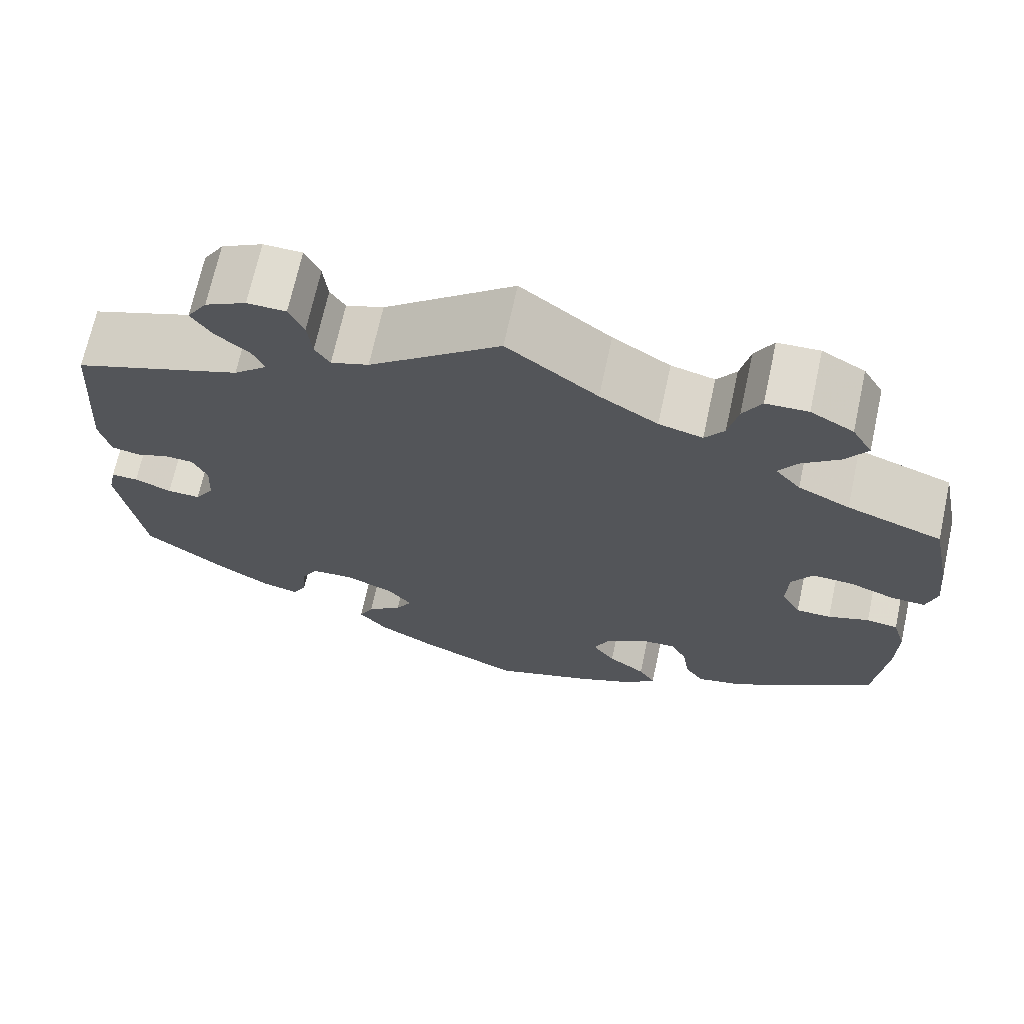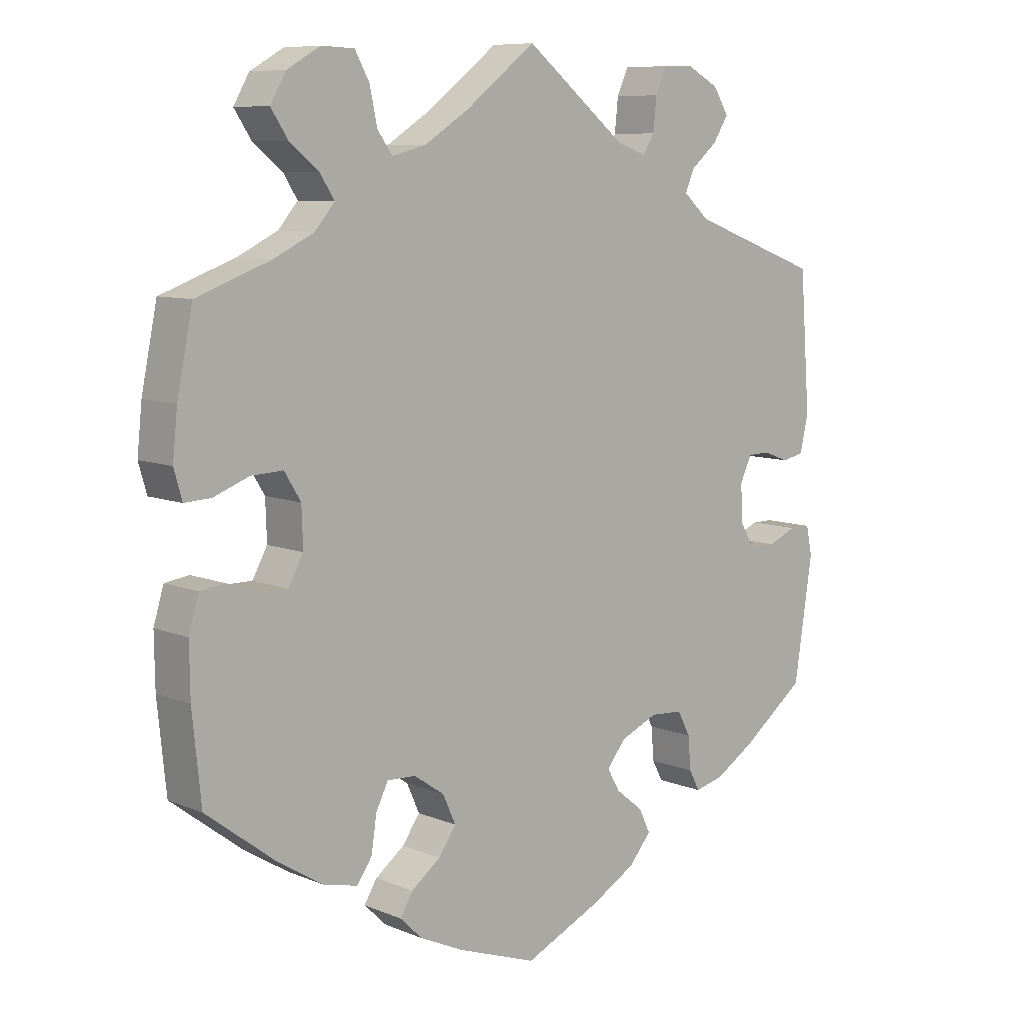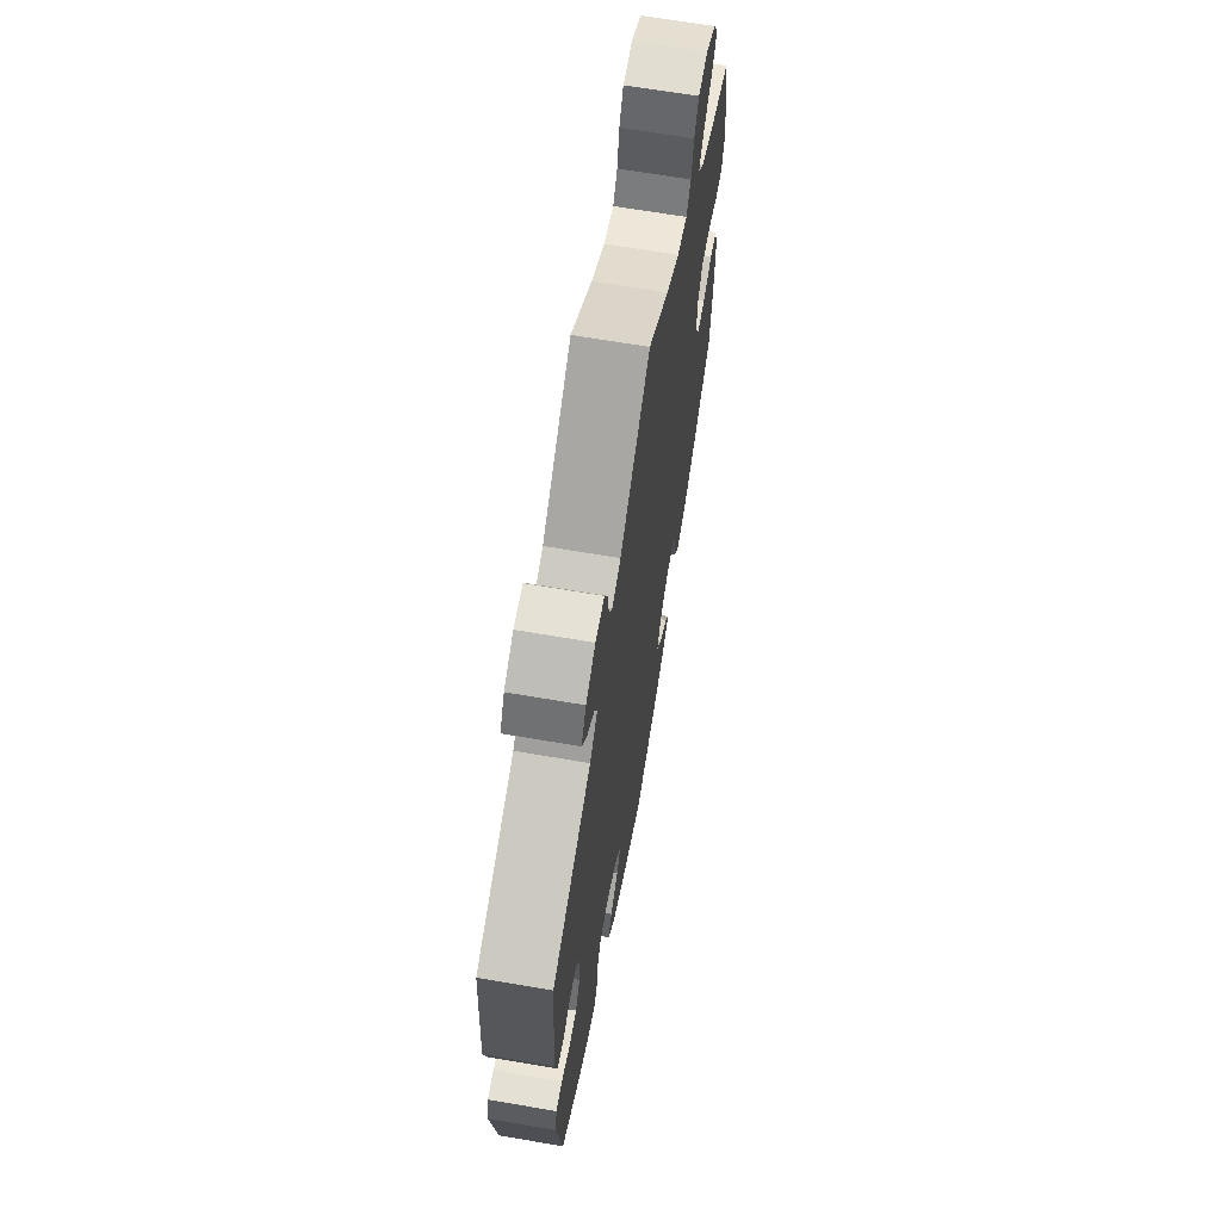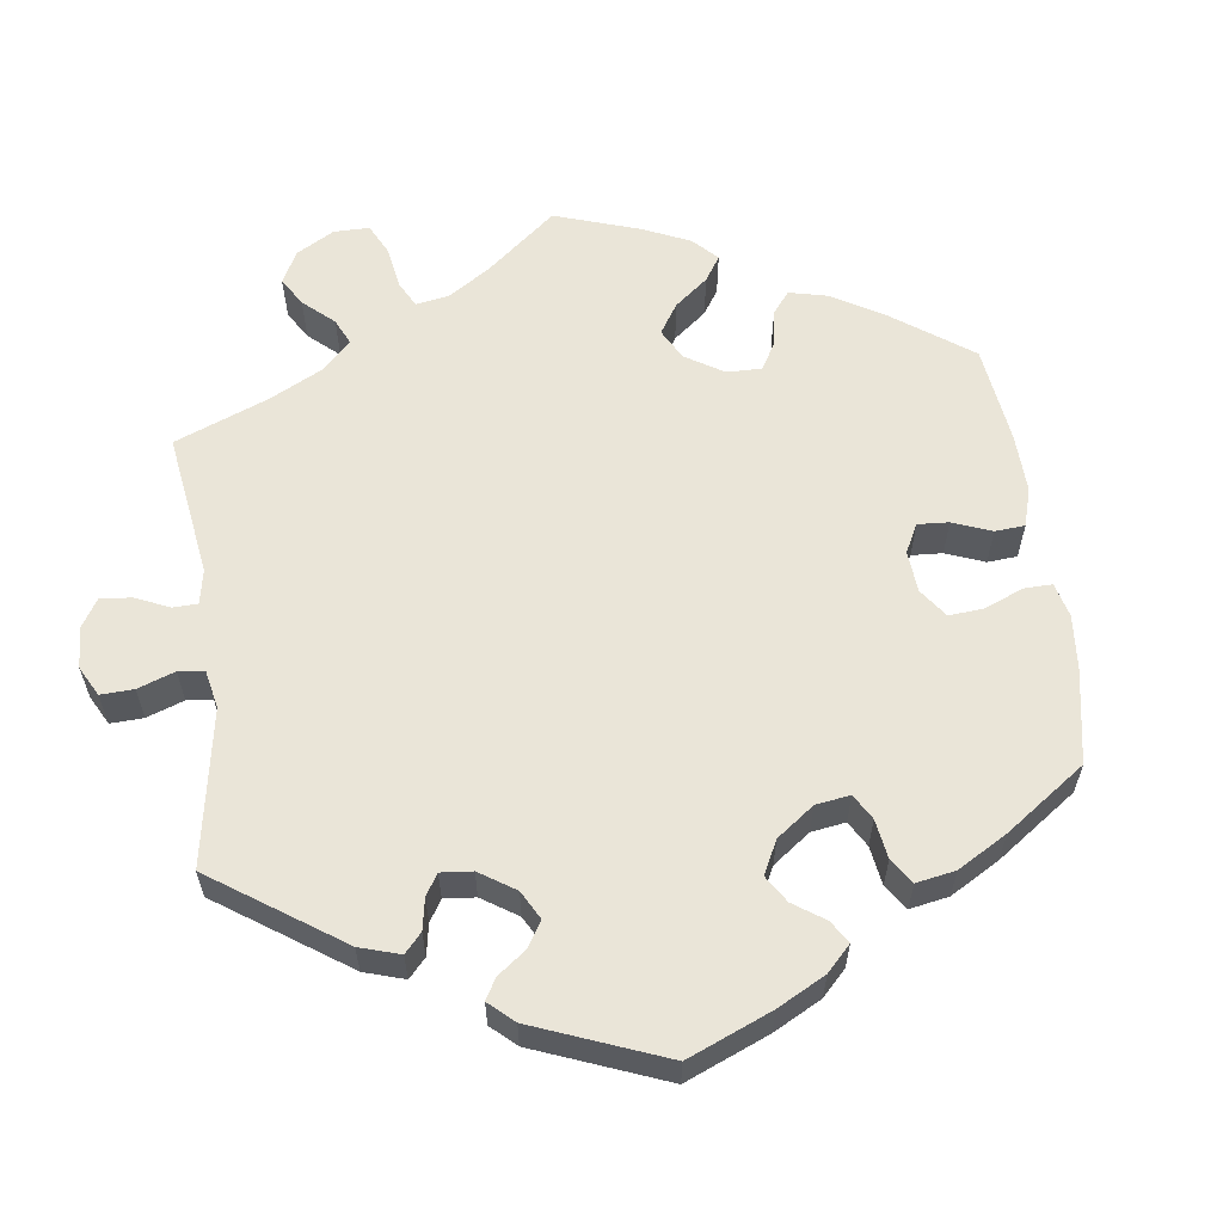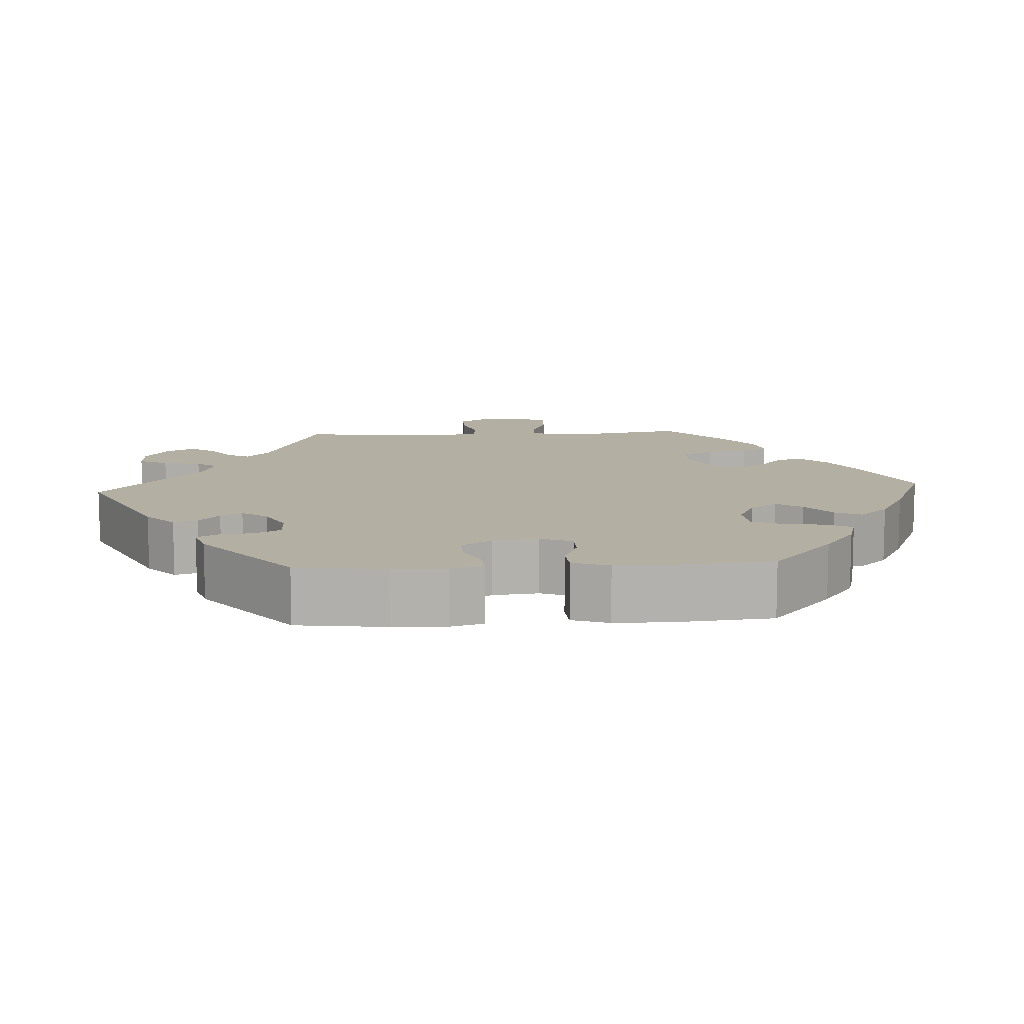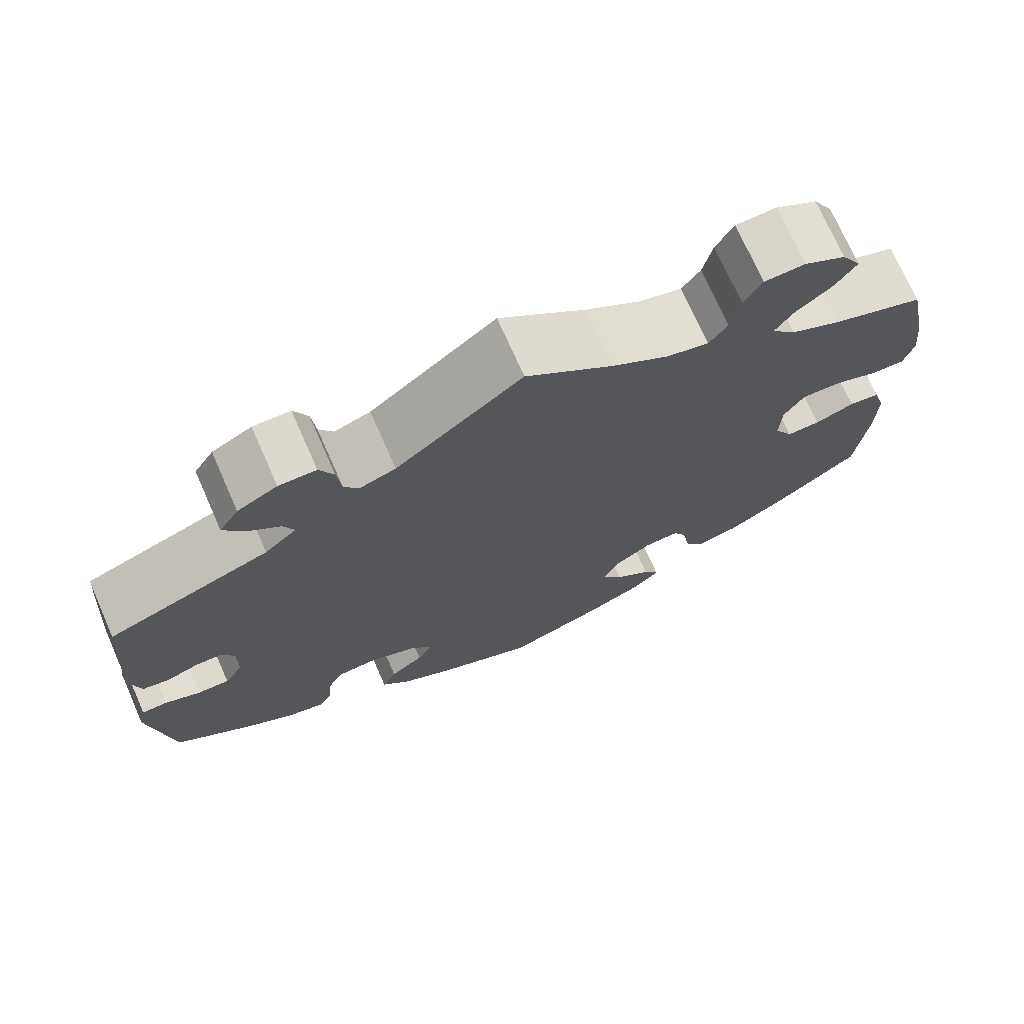
<metadata>
{"format":"obj","ext":"obj","renderer":"f3d","projection":"perspective","resolution":1024,"background":"white","views":[{"elev":69.5,"azim":-167.7,"up":"+Z"},{"elev":8.5,"azim":-41.9,"up":"+Z"},{"elev":65.9,"azim":99.8,"up":"+Z"},{"elev":59.4,"azim":112.4,"up":"+Y"},{"elev":11.1,"azim":146.6,"up":"+Y"},{"elev":72.9,"azim":156.2,"up":"+Z"}]}
</metadata>
<code>
v 0.515 0.07 0.088
v 0.503 0.07 0.035
v 0.471 0.07 0.028
v 0.432 0.07 0.042
v 0.4 0.07 0.041
v 0.383 0.07 0.004
v 0.386 0.07 -0.051
v 0.408 0.07 -0.087
v 0.446 0.07 -0.086
v 0.488 0.07 -0.068
v 0.519 0.07 -0.068
v 0.528 0.07 -0.11
v 0.501 0.07 -0.289
v 0.408 0.07 -0.36
v 0.349 0.07 -0.397
v 0.306 0.07 -0.408
v 0.29 0.07 -0.378
v 0.286 0.07 -0.329
v 0.267 0.07 -0.293
v 0.219 0.07 -0.29
v 0.164 0.07 -0.314
v 0.136 0.07 -0.349
v 0.155 0.07 -0.382
v 0.195 0.07 -0.414
v 0.212 0.07 -0.449
v 0.179 0.07 -0.488
v 0.115 0.07 -0.525
v 0 0.07 -0.578
v -0.117 0.07 -0.537
v -0.182 0.07 -0.507
v -0.215 0.07 -0.475
v -0.196 0.07 -0.444
v -0.153 0.07 -0.411
v -0.127 0.07 -0.374
v -0.146 0.07 -0.332
v -0.191 0.07 -0.301
v -0.233 0.07 -0.299
v -0.251 0.07 -0.335
v -0.259 0.07 -0.388
v -0.281 0.07 -0.42
v -0.332 0.07 -0.408
v -0.398 0.07 -0.367
v -0.501 0.07 -0.289
v -0.514 0.07 -0.162
v -0.515 0.07 -0.086
v -0.5 0.07 -0.036
v -0.464 0.07 -0.031
v -0.417 0.07 -0.048
v -0.377 0.07 -0.048
v -0.355 0.07 -0.008
v -0.357 0.07 0.05
v -0.381 0.07 0.089
v -0.428 0.07 0.087
v -0.48 0.07 0.067
v -0.519 0.07 0.065
v -0.531 0.07 0.107
v -0.524 0.07 0.175
v -0.501 0.07 0.288
v -0.392 0.07 0.328
v -0.333 0.07 0.357
v -0.304 0.07 0.391
v -0.325 0.07 0.424
v -0.368 0.07 0.459
v -0.393 0.07 0.497
v -0.37 0.07 0.537
v -0.321 0.07 0.565
v -0.273 0.07 0.563
v -0.252 0.07 0.525
v -0.241 0.07 0.473
v -0.219 0.07 0.442
v -0.169 0.07 0.455
v -0.103 0.07 0.497
v 0 0.07 0.577
v 0.149 0.07 0.458
v 0.192 0.07 0.443
v 0.209 0.07 0.47
v 0.214 0.07 0.518
v 0.231 0.07 0.555
v 0.275 0.07 0.556
v 0.322 0.07 0.531
v 0.345 0.07 0.494
v 0.322 0.07 0.458
v 0.283 0.07 0.425
v 0.27 0.07 0.394
v 0.308 0.07 0.36
v 0.5 0.07 0.289
v 0.515 0 0.088
v 0.503 0 0.035
v 0.471 0 0.028
v 0.432 0 0.042
v 0.4 0 0.041
v 0.383 0 0.004
v 0.386 0 -0.051
v 0.408 0 -0.087
v 0.446 0 -0.086
v 0.488 0 -0.068
v 0.519 0 -0.068
v 0.528 0 -0.11
v 0.501 0 -0.289
v 0.408 0 -0.36
v 0.349 0 -0.397
v 0.306 0 -0.408
v 0.29 0 -0.378
v 0.286 0 -0.329
v 0.267 0 -0.293
v 0.219 0 -0.29
v 0.164 0 -0.314
v 0.136 0 -0.349
v 0.155 0 -0.382
v 0.195 0 -0.414
v 0.212 0 -0.449
v 0.179 0 -0.488
v 0.115 0 -0.525
v 0 0 -0.578
v -0.117 0 -0.537
v -0.182 0 -0.507
v -0.215 0 -0.475
v -0.196 0 -0.444
v -0.153 0 -0.411
v -0.127 0 -0.374
v -0.146 0 -0.332
v -0.191 0 -0.301
v -0.233 0 -0.299
v -0.251 0 -0.335
v -0.259 0 -0.388
v -0.281 0 -0.42
v -0.332 0 -0.408
v -0.398 0 -0.367
v -0.501 0 -0.289
v -0.514 0 -0.162
v -0.515 0 -0.086
v -0.5 0 -0.036
v -0.464 0 -0.031
v -0.417 0 -0.048
v -0.377 0 -0.048
v -0.355 0 -0.008
v -0.357 0 0.05
v -0.381 0 0.089
v -0.428 0 0.087
v -0.48 0 0.067
v -0.519 0 0.065
v -0.531 0 0.107
v -0.524 0 0.175
v -0.501 0 0.288
v -0.392 0 0.328
v -0.333 0 0.357
v -0.304 0 0.391
v -0.325 0 0.424
v -0.368 0 0.459
v -0.393 0 0.497
v -0.37 0 0.537
v -0.321 0 0.565
v -0.273 0 0.563
v -0.252 0 0.525
v -0.241 0 0.473
v -0.219 0 0.442
v -0.169 0 0.455
v -0.103 0 0.497
v 0 0 0.577
v 0.149 0 0.458
v 0.192 0 0.443
v 0.209 0 0.47
v 0.214 0 0.518
v 0.231 0 0.555
v 0.275 0 0.556
v 0.322 0 0.531
v 0.345 0 0.494
v 0.322 0 0.458
v 0.283 0 0.425
v 0.27 0 0.394
v 0.308 0 0.36
v 0.5 0 0.289
f 85 86 1 2
f 84 85 2 3
f 80 81 82 83
f 80 83 84
f 79 80 84
f 76 77 78 79
f 75 76 79 84
f 74 75 84 3
f 72 73 74 3
f 66 67 68 69
f 66 69 70
f 65 66 70
f 62 63 64 65
f 61 62 65 70
f 60 61 70 71
f 56 57 58 59
f 56 59 60
f 53 54 55 56
f 52 53 56 60
f 51 52 60 71
f 45 46 47 48
f 45 48 49
f 44 45 49
f 43 44 49
f 42 43 49 50
f 38 39 40 41
f 37 38 41 42
f 30 31 32 33
f 30 33 34
f 29 30 34
f 28 29 34
f 27 28 34 35
f 23 24 25 26
f 22 23 26 27
f 15 16 17 18
f 15 18 19
f 14 15 19
f 13 14 19
f 12 13 19 20
f 9 10 11 12
f 8 9 12 20
f 71 72 3 4
f 50 51 71
f 37 42 50 71
f 36 37 71
f 35 36 71
f 22 27 35 71
f 21 22 71
f 7 8 20 21
f 6 7 21 71
f 5 6 71
f 4 5 71
f 88 87 172 171
f 89 88 171 170
f 169 168 167 166
f 170 169 166
f 170 166 165
f 165 164 163 162
f 170 165 162 161
f 89 170 161 160
f 89 160 159 158
f 155 154 153 152
f 156 155 152
f 156 152 151
f 151 150 149 148
f 156 151 148 147
f 157 156 147 146
f 145 144 143 142
f 146 145 142
f 142 141 140 139
f 146 142 139 138
f 157 146 138 137
f 134 133 132 131
f 135 134 131
f 135 131 130
f 135 130 129
f 136 135 129 128
f 127 126 125 124
f 128 127 124 123
f 119 118 117 116
f 120 119 116
f 120 116 115
f 120 115 114
f 121 120 114 113
f 112 111 110 109
f 113 112 109 108
f 104 103 102 101
f 105 104 101
f 105 101 100
f 105 100 99
f 106 105 99 98
f 98 97 96 95
f 106 98 95 94
f 90 89 158 157
f 157 137 136
f 157 136 128 123
f 157 123 122
f 157 122 121
f 157 121 113 108
f 157 108 107
f 107 106 94 93
f 157 107 93 92
f 157 92 91
f 157 91 90
f 1 87 88 2
f 2 88 89 3
f 3 89 90 4
f 4 90 91 5
f 5 91 92 6
f 6 92 93 7
f 7 93 94 8
f 8 94 95 9
f 9 95 96 10
f 10 96 97 11
f 11 97 98 12
f 12 98 99 13
f 13 99 100 14
f 14 100 101 15
f 15 101 102 16
f 16 102 103 17
f 17 103 104 18
f 18 104 105 19
f 19 105 106 20
f 20 106 107 21
f 21 107 108 22
f 22 108 109 23
f 23 109 110 24
f 24 110 111 25
f 25 111 112 26
f 26 112 113 27
f 27 113 114 28
f 28 114 115 29
f 29 115 116 30
f 30 116 117 31
f 31 117 118 32
f 32 118 119 33
f 33 119 120 34
f 34 120 121 35
f 35 121 122 36
f 36 122 123 37
f 37 123 124 38
f 38 124 125 39
f 39 125 126 40
f 40 126 127 41
f 41 127 128 42
f 42 128 129 43
f 43 129 130 44
f 44 130 131 45
f 45 131 132 46
f 46 132 133 47
f 47 133 134 48
f 48 134 135 49
f 49 135 136 50
f 50 136 137 51
f 51 137 138 52
f 52 138 139 53
f 53 139 140 54
f 54 140 141 55
f 55 141 142 56
f 56 142 143 57
f 57 143 144 58
f 58 144 145 59
f 59 145 146 60
f 60 146 147 61
f 61 147 148 62
f 62 148 149 63
f 63 149 150 64
f 64 150 151 65
f 65 151 152 66
f 66 152 153 67
f 67 153 154 68
f 68 154 155 69
f 69 155 156 70
f 70 156 157 71
f 71 157 158 72
f 72 158 159 73
f 73 159 160 74
f 74 160 161 75
f 75 161 162 76
f 76 162 163 77
f 77 163 164 78
f 78 164 165 79
f 79 165 166 80
f 80 166 167 81
f 81 167 168 82
f 82 168 169 83
f 83 169 170 84
f 84 170 171 85
f 85 171 172 86
f 86 172 87 1

</code>
